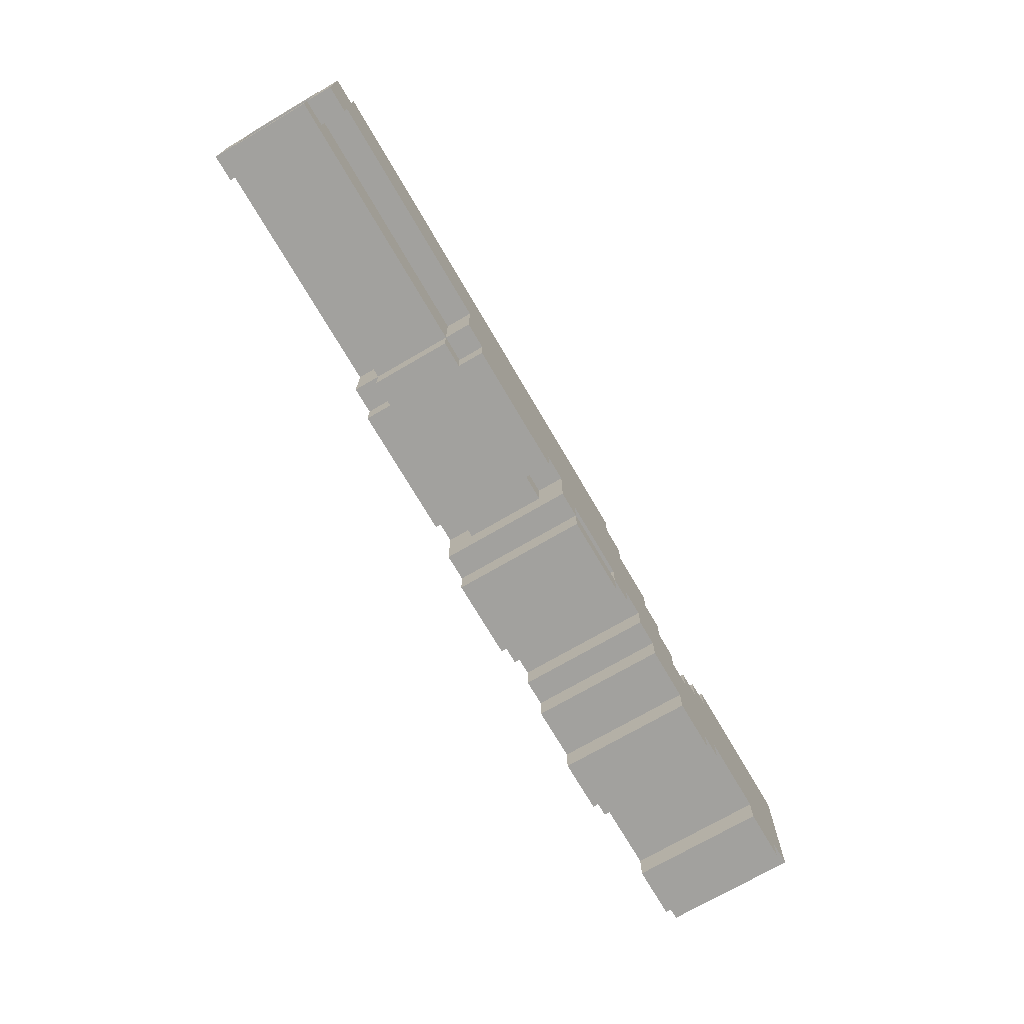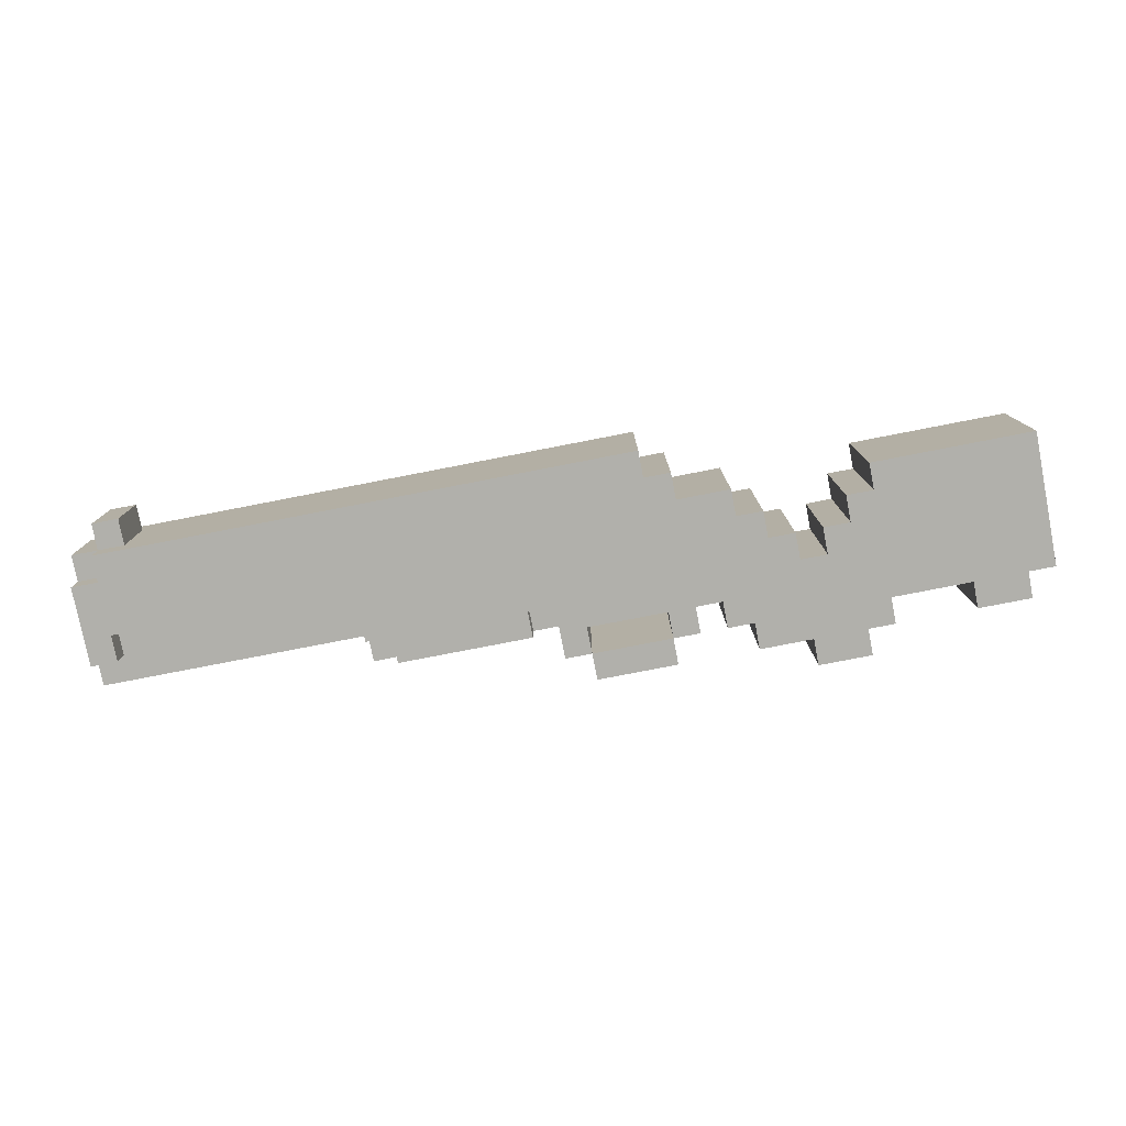
<metadata>
{"format":"obj","ext":"obj","renderer":"f3d","projection":"perspective","resolution":1024,"background":"white","views":[{"elev":-72.1,"azim":120.3,"up":"+Y"},{"elev":-78.4,"azim":-169.0,"up":"+Z"}]}
</metadata>
<code>
o
v -1.7 0.7 0.3
v -1.7 0.7 -0.2
v -1.7 1.2 0.3
v -1.7 1.2 -0.2
v -1.6 0.6 0.3
v -1.6 0.6 -0.2
v -1.6 0.7 0.3
v -1.6 0.7 -0.2
v -1.1 0.6 0.3
v -1.1 0.6 -0.2
v -1.1 0.7 0.3
v -1.1 0.7 -0.2
v -1.1 0.8 0
v -1.1 0.8 -0.1
v -1.1 0.9 0
v -1.1 0.9 -0.1
v -1 0.5 0.3
v -1 0.5 -0.2
v -1 0.6 0.3
v -1 0.6 -0.2
v -1 0.9 0
v -1 0.9 -0.1
v -1 1 0
v -1 1 -0.1
v -0.9 0.6 0
v -0.9 0.6 -0.1
v -0.9 0.7 0
v -0.9 0.7 -0.1
v -0.8 0.9 0.3
v -0.8 0.9 -0.2
v -0.8 1 0.3
v -0.8 1 -0.2
v -0.7 1 0.3
v -0.7 1 -0.2
v -0.7 1.1 0.3
v -0.7 1.1 -0.2
v -0.6 1.1 0.3
v -0.6 1.1 -0.2
v -0.6 1.2 0.3
v -0.6 1.2 -0.2
v -0.4 0.7 0.3
v -0.4 0.7 -0.2
v -0.4 0.8 0.3
v -0.4 0.8 -0.2
v -0.4 1.2 0.3
v -0.4 1.2 -0.2
v -0.4 1.3 0.3
v -0.4 1.3 -0.2
v -0.3 0.6 0.3
v -0.3 0.6 -0.2
v -0.3 0.7 0.3
v -0.3 0.7 -0.2
v -0.3 1.3 0.3
v -0.3 1.3 -0.2
v -0.3 1.4 0.3
v -0.3 1.4 -0.2
v 0 0.7 0.3
v 0 0.7 -0.2
v 0 0.8 0.3
v 0 0.8 -0.2
v 0.2 0.8 0.3
v 0.2 0.8 0.2
v 0.2 0.8 -0.1
v 0.2 0.8 -0.2
v 0.2 0.9 0.3
v 0.2 0.9 0.2
v 0.2 0.9 -0.1
v 0.2 0.9 -0.2
v 1.6 1.4 0.2
v 1.6 1.4 -0.1
v 1.6 1.5 0.2
v 1.6 1.5 -0.1
v 1.7 1 0.3
v 1.7 1 0.2
v 1.7 1 -0.1
v 1.7 1 -0.2
v 1.7 1.1 0.3
v 1.7 1.1 0.2
v 1.7 1.1 -0.1
v 1.7 1.1 -0.2
v -1.6 0.8 0
v -1.6 0.8 -0.1
v -1.6 1 0
v -1.6 1 -0.1
v -1.4 0.6 0.3
v -1.4 0.6 -0.2
v -1.4 0.7 0.3
v -1.4 0.7 -0.2
v -1.1 1.1 0.3
v -1.1 1.1 -0.2
v -1.1 1.2 0.3
v -1.1 1.2 -0.2
v -1 0.6 0
v -1 0.6 -0.1
v -1 0.7 0
v -1 0.7 -0.1
v -1 1 0.3
v -1 1 -0.2
v -1 1.1 0.3
v -1 1.1 -0.2
v -0.9 0.9 0.3
v -0.9 0.9 -0.2
v -0.9 1 0.3
v -0.9 1 -0.2
v -0.8 0.5 0.3
v -0.8 0.5 -0.2
v -0.8 0.6 0.3
v -0.8 0.6 -0.2
v -0.6 0.6 0.3
v -0.6 0.6 -0.2
v -0.6 0.7 0.3
v -0.6 0.7 -0.2
v -0.5 0.7 0.3
v -0.5 0.7 -0.2
v -0.5 0.8 0.3
v -0.5 0.8 -0.2
v -0.3 0.7 0.3
v -0.3 0.7 -0.2
v -0.3 0.8 0.3
v -0.3 0.8 -0.2
v 0 0.6 0.3
v 0 0.6 -0.2
v 0 0.7 0.3
v 0 0.7 -0.2
v 0.1 0.7 0.3
v 0.1 0.7 -0.2
v 0.1 0.8 0.2
v 0.1 0.8 -0.1
v 0.1 0.9 0.3
v 0.1 0.9 0.2
v 0.1 0.9 -0.1
v 0.1 0.9 -0.2
v 0.7 0.8 0.3
v 0.7 0.8 0.2
v 0.7 0.8 -0.1
v 0.7 0.8 -0.2
v 0.7 0.9 0.3
v 0.7 0.9 0.2
v 0.7 0.9 -0.1
v 0.7 0.9 -0.2
v 0.8 0.8 0.2
v 0.8 0.8 -0.1
v 0.8 0.9 0.3
v 0.8 0.9 0.2
v 0.8 0.9 -0.1
v 0.8 0.9 -0.2
v 0.8 1 0.2
v 0.8 1 -0.1
v 0.8 1.1 0.3
v 0.8 1.1 0.2
v 0.8 1.1 -0.1
v 0.8 1.1 -0.2
v 1.7 1 0.2
v 1.7 1 -0.1
v 1.7 1.3 0.3
v 1.7 1.3 0.2
v 1.7 1.3 -0.1
v 1.7 1.3 -0.2
v 1.7 1.4 0.3
v 1.7 1.4 0.2
v 1.7 1.4 -0.1
v 1.7 1.4 -0.2
v 1.7 1.5 0.2
v 1.7 1.5 -0.1
v 1.8 0.9 0.2
v 1.8 0.9 -0.1
v 1.8 1 0.3
v 1.8 1 0.2
v 1.8 1 -0.1
v 1.8 1 -0.2
v 1.8 1.3 0.3
v 1.8 1.3 0.2
v 1.8 1.3 -0.1
v 1.8 1.3 -0.2
v 1.8 1.4 0.2
v 1.8 1.4 -0.1
v -1.7 0.7 0.3
v -1.7 1.2 0.3
v -1.6 0.6 0.3
v -1.6 0.7 0.3
v -1.6 1.1 0.3
v -1.4 0.6 0.3
v -1.4 0.7 0.3
v -1.4 0.8 0.3
v -1.1 0.6 0.3
v -1.1 0.7 0.3
v -1.1 0.8 0.3
v -1.1 1 0.3
v -1.1 1.1 0.3
v -1.1 1.2 0.3
v -1 0.5 0.3
v -1 0.6 0.3
v -1 0.7 0.3
v -1 0.9 0.3
v -1 1 0.3
v -1 1.1 0.3
v -0.9 0.8 0.3
v -0.9 0.9 0.3
v -0.9 1 0.3
v -0.8 0.5 0.3
v -0.8 0.6 0.3
v -0.8 0.7 0.3
v -0.8 0.8 0.3
v -0.8 0.9 0.3
v -0.8 1 0.3
v -0.7 0.9 0.3
v -0.7 1 0.3
v -0.7 1.1 0.3
v -0.6 0.6 0.3
v -0.6 0.7 0.3
v -0.6 0.8 0.3
v -0.6 1 0.3
v -0.6 1.1 0.3
v -0.6 1.2 0.3
v -0.5 0.7 0.3
v -0.5 0.8 0.3
v -0.5 1.1 0.3
v -0.4 0.7 0.3
v -0.4 0.8 0.3
v -0.4 0.9 0.3
v -0.4 1.2 0.3
v -0.4 1.3 0.3
v -0.3 0.6 0.3
v -0.3 0.7 0.3
v -0.3 0.8 0.3
v -0.3 1.2 0.3
v -0.3 1.3 0.3
v -0.3 1.4 0.3
v -0.2 1.1 0.3
v -0.2 1.2 0.3
v 0 0.6 0.3
v 0 0.7 0.3
v 0 0.8 0.3
v 0 1.1 0.3
v 0 1.2 0.3
v 0.1 0.7 0.3
v 0.1 0.9 0.3
v 0.1 1.2 0.3
v 0.1 1.3 0.3
v 0.2 0.8 0.3
v 0.2 0.9 0.3
v 0.2 1.1 0.3
v 0.2 1.2 0.3
v 0.2 1.3 0.3
v 0.7 0.8 0.3
v 0.7 0.9 0.3
v 0.7 1.1 0.3
v 0.8 0.9 0.3
v 0.8 1.1 0.3
v 1.7 1 0.3
v 1.7 1.1 0.3
v 1.7 1.2 0.3
v 1.7 1.3 0.3
v 1.7 1.4 0.3
v 1.8 1 0.3
v 1.8 1.3 0.3
v 0.1 0.8 0.2
v 0.1 0.9 0.2
v 0.2 0.8 0.2
v 0.2 0.9 0.2
v 0.7 0.8 0.2
v 0.7 0.9 0.2
v 0.8 0.8 0.2
v 0.8 0.9 0.2
v 0.8 1 0.2
v 0.8 1.1 0.2
v 1.6 1 0.2
v 1.6 1.1 0.2
v 1.6 1.4 0.2
v 1.6 1.5 0.2
v 1.7 1 0.2
v 1.7 1.1 0.2
v 1.7 1.3 0.2
v 1.7 1.4 0.2
v 1.7 1.5 0.2
v 1.8 0.9 0.2
v 1.8 1 0.2
v 1.8 1.3 0.2
v 1.8 1.4 0.2
v -1.6 0.8 -0.1
v -1.6 1 -0.1
v -1.4 0.8 -0.1
v -1.1 0.8 -0.1
v -1.1 0.9 -0.1
v -1.1 1 -0.1
v -1 0.6 -0.1
v -1 0.7 -0.1
v -1 0.9 -0.1
v -1 1 -0.1
v -0.9 0.6 -0.1
v -0.9 0.7 -0.1
v 1.7 1 -0.1
v 1.7 1.3 -0.1
v 1.8 1 -0.1
v 1.8 1.3 -0.1
v 1.7 1 0.2
v 1.7 1.3 0.2
v 1.8 1 0.2
v 1.8 1.3 0.2
v -1.6 0.8 0
v -1.6 1 0
v -1.4 0.8 0
v -1.1 0.8 0
v -1.1 0.9 0
v -1.1 1 0
v -1 0.6 0
v -1 0.7 0
v -1 0.9 0
v -1 1 0
v -0.9 0.6 0
v -0.9 0.7 0
v 0.1 0.8 -0.1
v 0.1 0.9 -0.1
v 0.2 0.8 -0.1
v 0.2 0.9 -0.1
v 0.7 0.8 -0.1
v 0.7 0.9 -0.1
v 0.8 0.8 -0.1
v 0.8 0.9 -0.1
v 0.8 1 -0.1
v 0.8 1.1 -0.1
v 1.6 1 -0.1
v 1.6 1.1 -0.1
v 1.6 1.4 -0.1
v 1.6 1.5 -0.1
v 1.7 1 -0.1
v 1.7 1.1 -0.1
v 1.7 1.3 -0.1
v 1.7 1.4 -0.1
v 1.7 1.5 -0.1
v 1.8 0.9 -0.1
v 1.8 1 -0.1
v 1.8 1.3 -0.1
v 1.8 1.4 -0.1
v -1.7 0.7 -0.2
v -1.7 1.2 -0.2
v -1.6 0.6 -0.2
v -1.6 0.7 -0.2
v -1.6 1.1 -0.2
v -1.4 0.6 -0.2
v -1.4 0.7 -0.2
v -1.4 0.8 -0.2
v -1.1 0.6 -0.2
v -1.1 0.7 -0.2
v -1.1 0.8 -0.2
v -1.1 1 -0.2
v -1.1 1.1 -0.2
v -1.1 1.2 -0.2
v -1 0.5 -0.2
v -1 0.6 -0.2
v -1 0.7 -0.2
v -1 0.9 -0.2
v -1 1 -0.2
v -1 1.1 -0.2
v -0.9 0.8 -0.2
v -0.9 0.9 -0.2
v -0.9 1 -0.2
v -0.8 0.5 -0.2
v -0.8 0.6 -0.2
v -0.8 0.7 -0.2
v -0.8 0.8 -0.2
v -0.8 0.9 -0.2
v -0.8 1 -0.2
v -0.7 0.9 -0.2
v -0.7 1 -0.2
v -0.7 1.1 -0.2
v -0.6 0.6 -0.2
v -0.6 0.7 -0.2
v -0.6 0.8 -0.2
v -0.6 1 -0.2
v -0.6 1.1 -0.2
v -0.6 1.2 -0.2
v -0.5 0.7 -0.2
v -0.5 0.8 -0.2
v -0.5 1.1 -0.2
v -0.4 0.7 -0.2
v -0.4 0.8 -0.2
v -0.4 0.9 -0.2
v -0.4 1.2 -0.2
v -0.4 1.3 -0.2
v -0.3 0.6 -0.2
v -0.3 0.7 -0.2
v -0.3 0.8 -0.2
v -0.3 1.2 -0.2
v -0.3 1.3 -0.2
v -0.3 1.4 -0.2
v -0.2 1.1 -0.2
v -0.2 1.2 -0.2
v 0 0.6 -0.2
v 0 0.7 -0.2
v 0 0.8 -0.2
v 0 1.1 -0.2
v 0 1.2 -0.2
v 0.1 0.7 -0.2
v 0.1 0.9 -0.2
v 0.1 1.2 -0.2
v 0.1 1.3 -0.2
v 0.2 0.8 -0.2
v 0.2 0.9 -0.2
v 0.2 1.1 -0.2
v 0.2 1.2 -0.2
v 0.2 1.3 -0.2
v 0.7 0.8 -0.2
v 0.7 0.9 -0.2
v 0.7 1.1 -0.2
v 0.8 0.9 -0.2
v 0.8 1.1 -0.2
v 1.7 1 -0.2
v 1.7 1.1 -0.2
v 1.7 1.2 -0.2
v 1.7 1.3 -0.2
v 1.7 1.4 -0.2
v 1.8 1 -0.2
v 1.8 1.3 -0.2
v -1 0.5 0.3
v -0.8 0.5 0.3
v -1 0.5 -0.2
v -0.8 0.5 -0.2
v -1.6 0.6 0.3
v -1.4 0.6 0.3
v -1.1 0.6 0.3
v -1 0.6 0.3
v -0.8 0.6 0.3
v -0.6 0.6 0.3
v -0.3 0.6 0.3
v 0 0.6 0.3
v -1.6 0.6 -0.2
v -1.4 0.6 -0.2
v -1.1 0.6 -0.2
v -1 0.6 -0.2
v -0.8 0.6 -0.2
v -0.6 0.6 -0.2
v -0.3 0.6 -0.2
v 0 0.6 -0.2
v -1.7 0.7 0.3
v -1.6 0.7 0.3
v -1.4 0.7 0.3
v -1.1 0.7 0.3
v -0.6 0.7 0.3
v -0.5 0.7 0.3
v -0.4 0.7 0.3
v -0.3 0.7 0.3
v 0 0.7 0.3
v 0.1 0.7 0.3
v -1 0.7 0
v -0.9 0.7 0
v -1 0.7 -0.1
v -0.9 0.7 -0.1
v -1.7 0.7 -0.2
v -1.6 0.7 -0.2
v -1.4 0.7 -0.2
v -1.1 0.7 -0.2
v -0.6 0.7 -0.2
v -0.5 0.7 -0.2
v -0.4 0.7 -0.2
v -0.3 0.7 -0.2
v 0 0.7 -0.2
v 0.1 0.7 -0.2
v -0.5 0.8 0.3
v -0.4 0.8 0.3
v -0.3 0.8 0.3
v 0 0.8 0.3
v 0.2 0.8 0.3
v 0.7 0.8 0.3
v 0.1 0.8 0.2
v 0.2 0.8 0.2
v 0.7 0.8 0.2
v 0.8 0.8 0.2
v 0.1 0.8 -0.1
v 0.2 0.8 -0.1
v 0.7 0.8 -0.1
v 0.8 0.8 -0.1
v -0.5 0.8 -0.2
v -0.4 0.8 -0.2
v -0.3 0.8 -0.2
v 0 0.8 -0.2
v 0.2 0.8 -0.2
v 0.7 0.8 -0.2
v 0.1 0.9 0.3
v 0.2 0.9 0.3
v 0.7 0.9 0.3
v 0.8 0.9 0.3
v 0.1 0.9 0.2
v 0.2 0.9 0.2
v 0.7 0.9 0.2
v 0.8 0.9 0.2
v 1.8 0.9 0.2
v 0.1 0.9 -0.1
v 0.2 0.9 -0.1
v 0.7 0.9 -0.1
v 0.8 0.9 -0.1
v 1.8 0.9 -0.1
v 0.1 0.9 -0.2
v 0.2 0.9 -0.2
v 0.7 0.9 -0.2
v 0.8 0.9 -0.2
v 1.7 1 0.3
v 1.8 1 0.3
v 1.7 1 0.2
v 1.8 1 0.2
v -1.6 1 0
v -1.1 1 0
v -1 1 0
v -1.6 1 -0.1
v -1.1 1 -0.1
v -1 1 -0.1
v 1.7 1 -0.1
v 1.8 1 -0.1
v 1.7 1 -0.2
v 1.8 1 -0.2
v 0.8 1.1 0.3
v 1.7 1.1 0.3
v 0.8 1.1 0.2
v 1.6 1.1 0.2
v 1.7 1.1 0.2
v 0.8 1.1 -0.1
v 1.6 1.1 -0.1
v 1.7 1.1 -0.1
v 0.8 1.1 -0.2
v 1.7 1.1 -0.2
v 1.7 1.3 0.2
v 1.8 1.3 0.2
v 1.7 1.3 -0.1
v 1.8 1.3 -0.1
v -1 0.6 0
v -0.9 0.6 0
v -1 0.6 -0.1
v -0.9 0.6 -0.1
v -0.3 0.7 0.3
v 0 0.7 0.3
v -0.3 0.7 -0.2
v 0 0.7 -0.2
v -1.6 0.8 0
v -1.4 0.8 0
v -1.1 0.8 0
v -1.6 0.8 -0.1
v -1.4 0.8 -0.1
v -1.1 0.8 -0.1
v -0.9 0.9 0.3
v -0.8 0.9 0.3
v -1.1 0.9 0
v -1 0.9 0
v -1.1 0.9 -0.1
v -1 0.9 -0.1
v -0.9 0.9 -0.2
v -0.8 0.9 -0.2
v -1 1 0.3
v -0.9 1 0.3
v -0.8 1 0.3
v -0.7 1 0.3
v 1.7 1 0.2
v 1.8 1 0.2
v 1.7 1 -0.1
v 1.8 1 -0.1
v -1 1 -0.2
v -0.9 1 -0.2
v -0.8 1 -0.2
v -0.7 1 -0.2
v -1.1 1.1 0.3
v -1 1.1 0.3
v -0.7 1.1 0.3
v -0.6 1.1 0.3
v -1.1 1.1 -0.2
v -1 1.1 -0.2
v -0.7 1.1 -0.2
v -0.6 1.1 -0.2
v -1.7 1.2 0.3
v -1.1 1.2 0.3
v -0.6 1.2 0.3
v -0.4 1.2 0.3
v -1.7 1.2 -0.2
v -1.1 1.2 -0.2
v -0.6 1.2 -0.2
v -0.4 1.2 -0.2
v -0.4 1.3 0.3
v -0.3 1.3 0.3
v 1.7 1.3 0.3
v 1.8 1.3 0.3
v 1.7 1.3 0.2
v 1.8 1.3 0.2
v 1.7 1.3 -0.1
v 1.8 1.3 -0.1
v -0.4 1.3 -0.2
v -0.3 1.3 -0.2
v 1.7 1.3 -0.2
v 1.8 1.3 -0.2
v -0.3 1.4 0.3
v 1.7 1.4 0.3
v 1.6 1.4 0.2
v 1.7 1.4 0.2
v 1.8 1.4 0.2
v 1.6 1.4 -0.1
v 1.7 1.4 -0.1
v 1.8 1.4 -0.1
v -0.3 1.4 -0.2
v 1.7 1.4 -0.2
v 1.6 1.5 0.2
v 1.7 1.5 0.2
v 1.6 1.5 -0.1
v 1.7 1.5 -0.1
f 3 2 1
f 4 2 3
f 7 6 5
f 8 6 7
f 11 10 9
f 12 10 11
f 15 14 13
f 16 14 15
f 19 18 17
f 20 18 19
f 23 22 21
f 24 22 23
f 27 26 25
f 28 26 27
f 31 30 29
f 32 30 31
f 35 34 33
f 36 34 35
f 39 38 37
f 40 38 39
f 43 42 41
f 44 42 43
f 47 46 45
f 48 46 47
f 51 50 49
f 52 50 51
f 55 54 53
f 56 54 55
f 59 58 57
f 60 58 59
f 65 62 61
f 66 62 65
f 67 64 63
f 68 64 67
f 71 70 69
f 72 70 71
f 77 74 73
f 78 74 77
f 79 76 75
f 80 76 79
f 81 82 83
f 83 82 84
f 85 86 87
f 87 86 88
f 89 90 91
f 91 90 92
f 93 94 95
f 95 94 96
f 97 98 99
f 99 98 100
f 101 102 103
f 103 102 104
f 105 106 107
f 107 106 108
f 109 110 111
f 111 110 112
f 113 114 115
f 115 114 116
f 117 118 119
f 119 118 120
f 121 122 123
f 123 122 124
f 125 126 127
f 127 126 128
f 125 127 129
f 129 127 130
f 128 126 131
f 131 126 132
f 133 134 137
f 137 134 138
f 135 136 139
f 139 136 140
f 141 142 144
f 144 142 145
f 143 144 147
f 145 146 148
f 143 147 149
f 149 147 150
f 148 146 151
f 151 146 152
f 153 154 156
f 156 154 157
f 155 156 159
f 159 156 160
f 157 158 161
f 161 158 162
f 160 161 163
f 163 161 164
f 165 166 168
f 168 166 169
f 167 168 171
f 171 168 172
f 169 170 173
f 173 170 174
f 172 173 175
f 175 173 176
f 180 178 177
f 181 178 180
f 182 180 179
f 183 181 180
f 183 180 182
f 184 181 183
f 186 184 183
f 187 181 184
f 187 184 186
f 188 181 187
f 189 178 181
f 189 181 188
f 190 178 189
f 192 186 185
f 193 188 187
f 193 187 186
f 193 186 192
f 194 188 193
f 195 189 188
f 195 188 194
f 196 189 195
f 197 194 193
f 197 193 192
f 198 195 194
f 198 194 197
f 199 195 198
f 200 192 191
f 201 197 192
f 201 192 200
f 202 197 201
f 203 198 197
f 203 197 202
f 204 198 203
f 206 205 204
f 206 204 203
f 206 203 202
f 207 205 206
f 209 202 201
f 210 207 206
f 210 202 209
f 210 206 202
f 211 207 210
f 212 208 207
f 212 207 211
f 213 208 212
f 215 211 210
f 216 213 212
f 216 211 215
f 216 212 211
f 217 214 213
f 217 213 216
f 219 217 216
f 220 217 219
f 221 214 217
f 221 217 220
f 224 220 219
f 224 219 218
f 225 220 224
f 226 221 220
f 226 222 221
f 227 222 226
f 229 226 220
f 230 227 226
f 230 226 229
f 231 224 223
f 232 224 231
f 233 220 225
f 234 229 220
f 234 230 229
f 235 227 230
f 235 230 234
f 236 233 232
f 237 234 220
f 237 233 236
f 237 235 234
f 237 220 233
f 238 227 235
f 238 235 237
f 239 228 227
f 239 227 238
f 241 238 237
f 241 239 238
f 242 239 241
f 243 239 242
f 244 228 239
f 244 239 243
f 245 241 240
f 246 242 241
f 246 241 245
f 247 243 242
f 247 242 246
f 248 247 246
f 249 243 247
f 249 247 248
f 251 243 249
f 252 244 243
f 252 243 251
f 253 228 244
f 253 244 252
f 254 228 253
f 255 252 251
f 255 251 250
f 255 253 252
f 256 253 255
f 259 258 257
f 260 258 259
f 263 262 261
f 264 262 263
f 267 266 265
f 267 265 264
f 268 266 267
f 271 267 264
f 271 268 267
f 272 268 271
f 274 270 269
f 275 270 274
f 276 271 264
f 277 271 276
f 278 274 273
f 279 274 278
f 282 281 280
f 283 281 282
f 284 281 283
f 285 281 284
f 288 285 284
f 289 285 288
f 290 287 286
f 291 287 290
f 294 293 292
f 295 293 294
f 296 297 298
f 298 297 299
f 300 301 302
f 302 301 303
f 303 301 304
f 304 301 305
f 304 305 308
f 308 305 309
f 306 307 310
f 310 307 311
f 312 313 314
f 314 313 315
f 316 317 318
f 318 317 319
f 320 321 322
f 319 320 322
f 322 321 323
f 319 322 326
f 322 323 326
f 326 323 327
f 324 325 329
f 329 325 330
f 319 326 331
f 331 326 332
f 328 329 333
f 333 329 334
f 335 336 338
f 338 336 339
f 337 338 340
f 338 339 341
f 340 338 341
f 341 339 342
f 341 342 344
f 342 339 345
f 344 342 345
f 345 339 346
f 339 336 347
f 346 339 347
f 347 336 348
f 343 344 350
f 345 346 351
f 344 345 351
f 350 344 351
f 351 346 352
f 346 347 353
f 352 346 353
f 353 347 354
f 351 352 355
f 350 351 355
f 352 353 356
f 355 352 356
f 356 353 357
f 349 350 358
f 350 355 359
f 358 350 359
f 359 355 360
f 355 356 361
f 360 355 361
f 361 356 362
f 362 363 364
f 361 362 364
f 360 361 364
f 364 363 365
f 359 360 367
f 364 365 368
f 367 360 368
f 360 364 368
f 368 365 369
f 365 366 370
f 369 365 370
f 370 366 371
f 368 369 373
f 370 371 374
f 373 369 374
f 369 370 374
f 371 372 375
f 374 371 375
f 374 375 377
f 377 375 378
f 375 372 379
f 378 375 379
f 377 378 382
f 376 377 382
f 382 378 383
f 378 379 384
f 379 380 384
f 384 380 385
f 378 384 387
f 384 385 388
f 387 384 388
f 381 382 389
f 389 382 390
f 383 378 391
f 378 387 392
f 387 388 392
f 388 385 393
f 392 388 393
f 390 391 394
f 378 392 395
f 394 391 395
f 392 393 395
f 391 378 395
f 393 385 396
f 395 393 396
f 385 386 397
f 396 385 397
f 395 396 399
f 396 397 399
f 399 397 400
f 400 397 401
f 397 386 402
f 401 397 402
f 398 399 403
f 399 400 404
f 403 399 404
f 400 401 405
f 404 400 405
f 404 405 406
f 405 401 407
f 406 405 407
f 407 401 409
f 401 402 410
f 409 401 410
f 402 386 411
f 410 402 411
f 411 386 412
f 409 410 413
f 408 409 413
f 410 411 413
f 413 411 414
f 417 416 415
f 418 416 417
f 427 420 419
f 428 420 427
f 429 422 421
f 430 422 429
f 431 424 423
f 432 424 431
f 433 426 425
f 434 426 433
f 447 446 445
f 448 446 447
f 449 436 435
f 450 436 449
f 451 438 437
f 452 438 451
f 453 440 439
f 454 440 453
f 455 442 441
f 456 442 455
f 457 444 443
f 458 444 457
f 466 464 463
f 467 464 466
f 469 466 465
f 469 468 467
f 469 467 466
f 470 468 469
f 471 468 470
f 472 468 471
f 473 460 459
f 474 460 473
f 475 462 461
f 476 462 475
f 477 471 470
f 478 471 477
f 483 480 479
f 484 480 483
f 485 482 481
f 486 482 485
f 491 487 486
f 492 487 491
f 493 489 488
f 494 489 493
f 495 491 490
f 496 491 495
f 499 498 497
f 500 498 499
f 504 502 501
f 505 503 502
f 505 502 504
f 506 503 505
f 509 508 507
f 510 508 509
f 513 512 511
f 514 512 513
f 515 512 514
f 519 517 516
f 519 518 517
f 520 518 519
f 523 522 521
f 524 522 523
f 525 526 527
f 527 526 528
f 529 530 531
f 531 530 532
f 533 534 536
f 534 535 537
f 536 534 537
f 537 535 538
f 541 542 543
f 543 542 544
f 539 540 545
f 545 540 546
f 551 552 553
f 553 552 554
f 547 548 555
f 555 548 556
f 549 550 557
f 557 550 558
f 559 560 563
f 563 560 564
f 561 562 565
f 565 562 566
f 567 568 571
f 571 568 572
f 569 570 573
f 573 570 574
f 577 578 579
f 579 578 580
f 575 576 583
f 583 576 584
f 581 582 585
f 585 582 586
f 587 588 589
f 589 588 590
f 587 589 592
f 590 591 593
f 593 591 594
f 587 592 595
f 592 593 595
f 595 593 596
f 597 598 599
f 599 598 600

</code>
